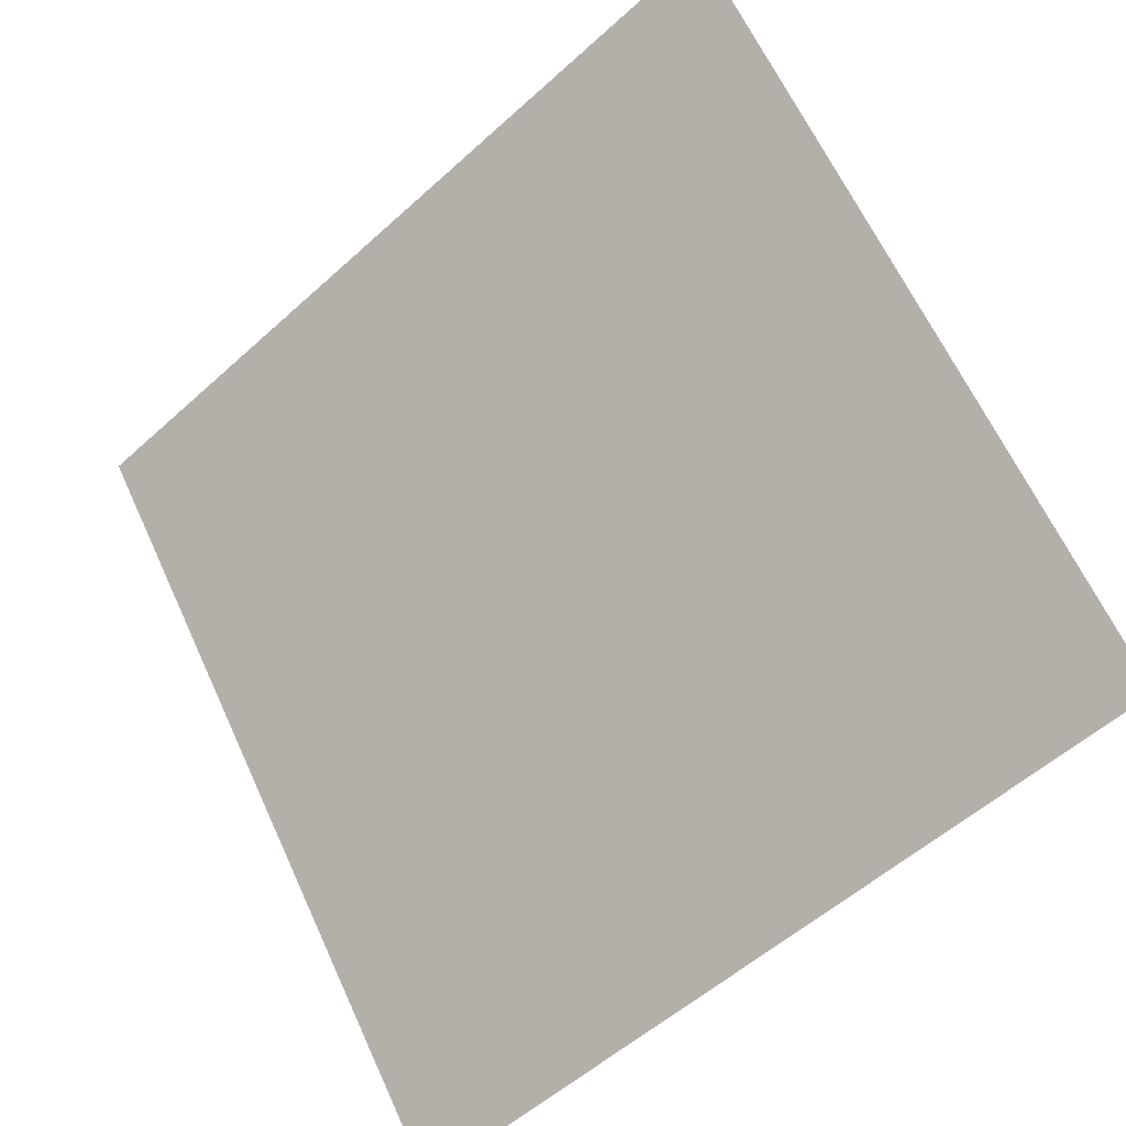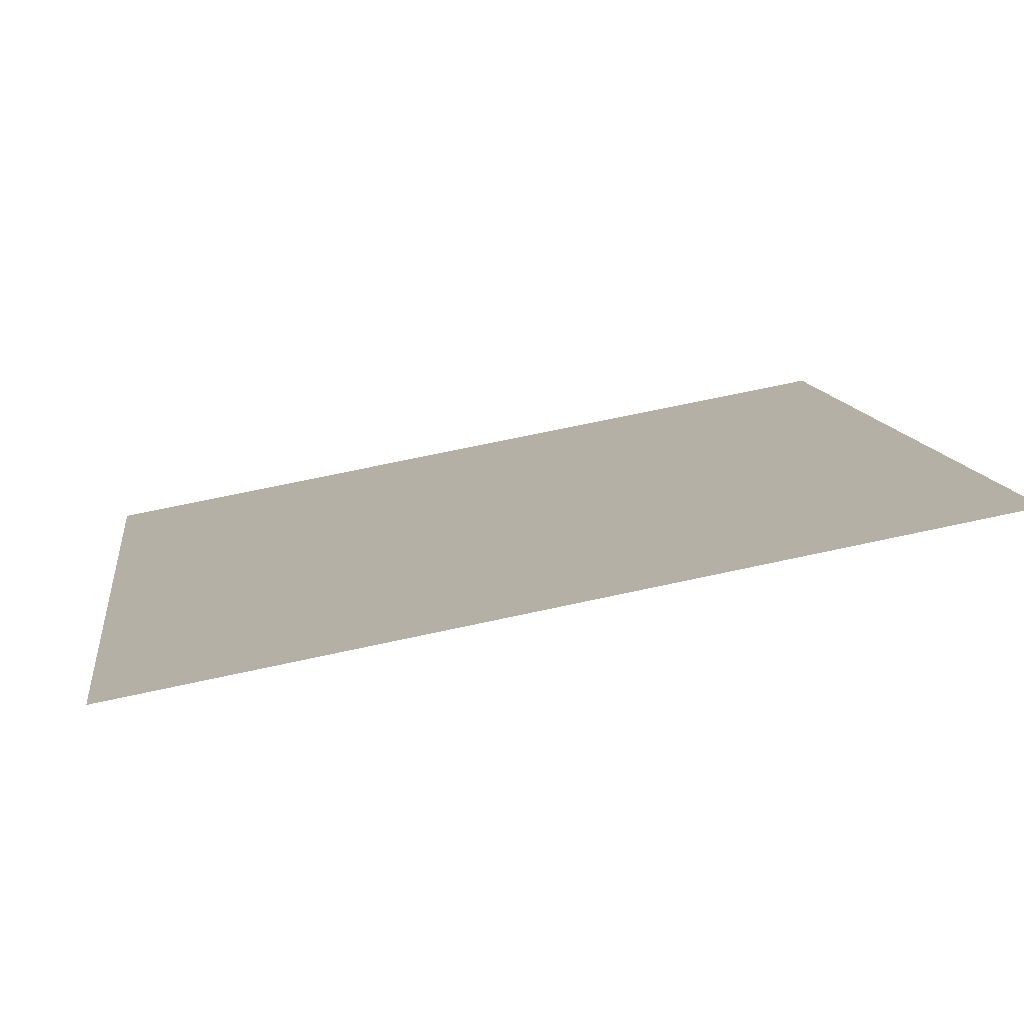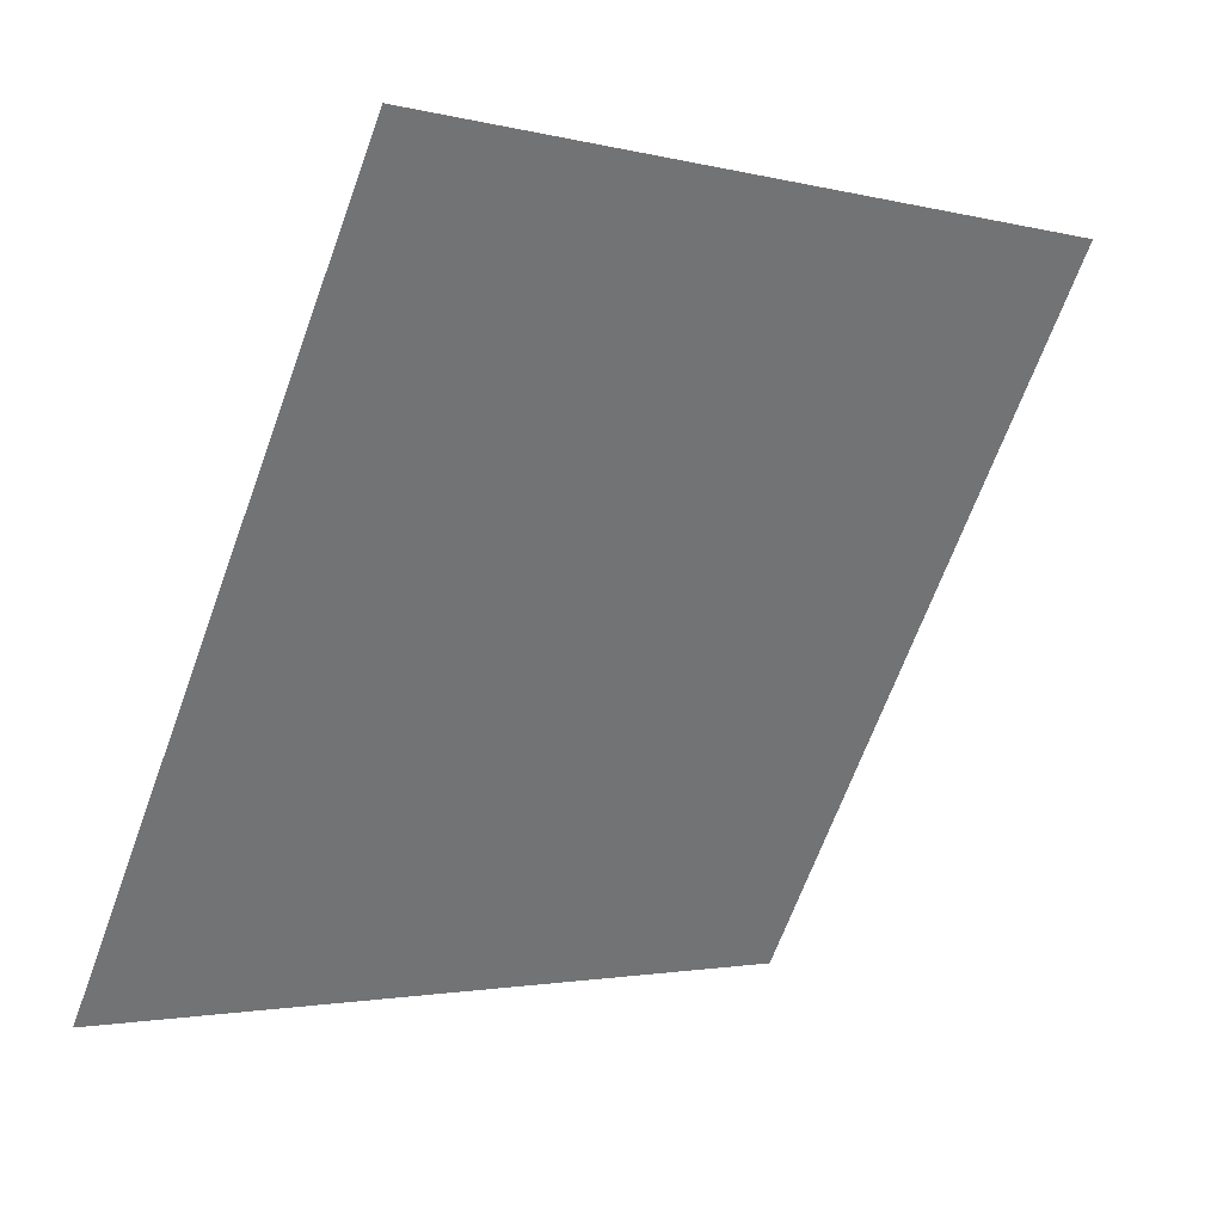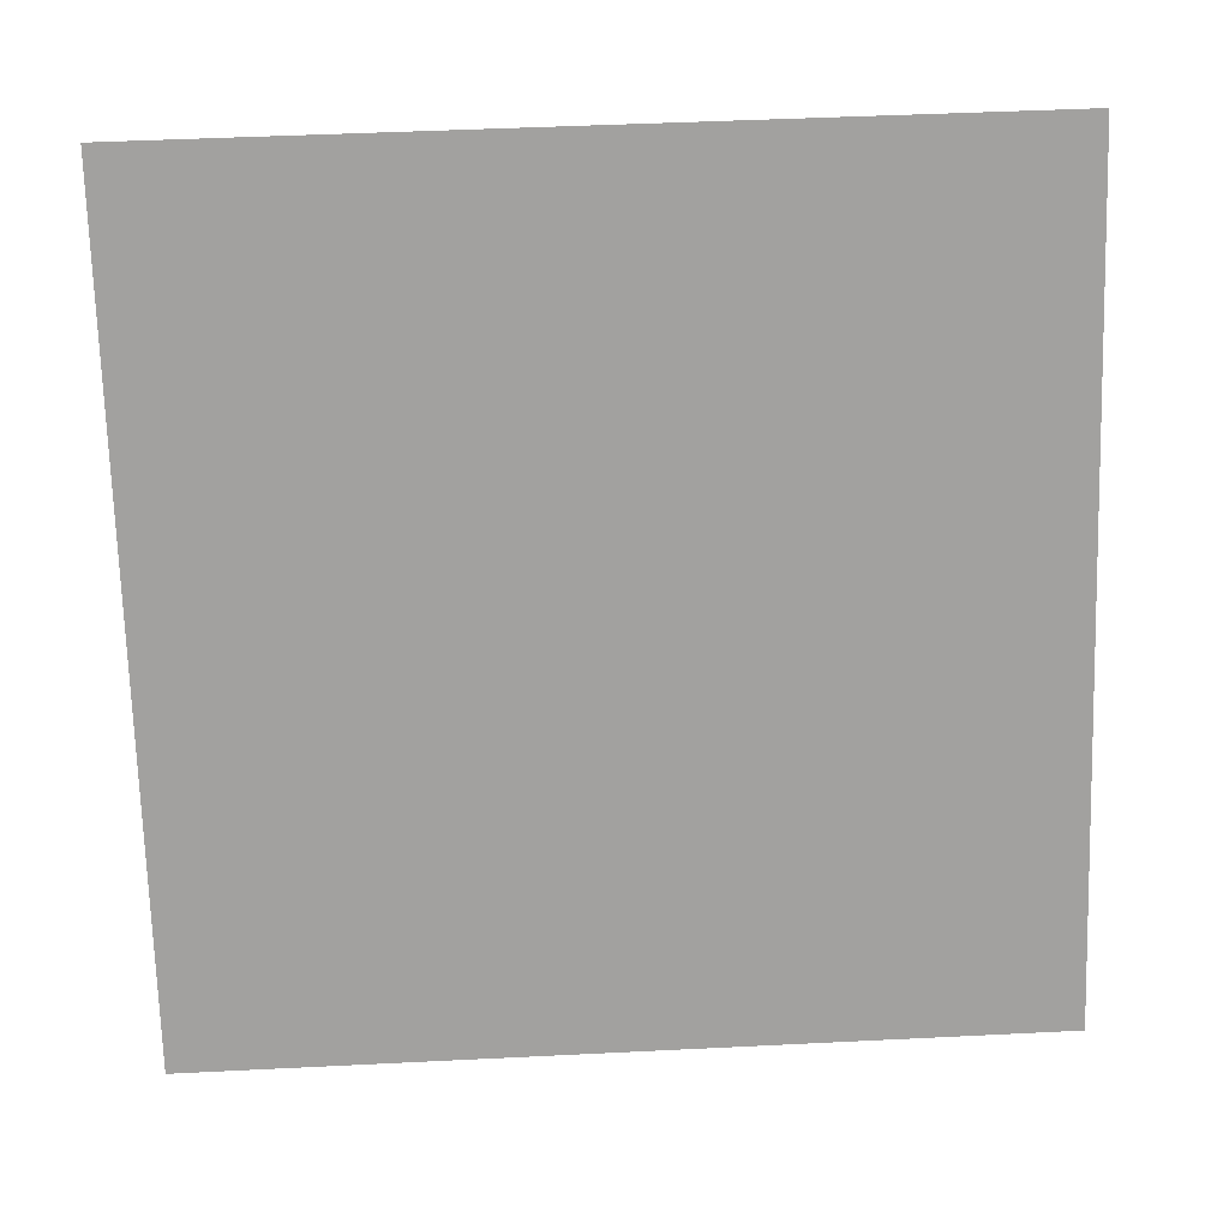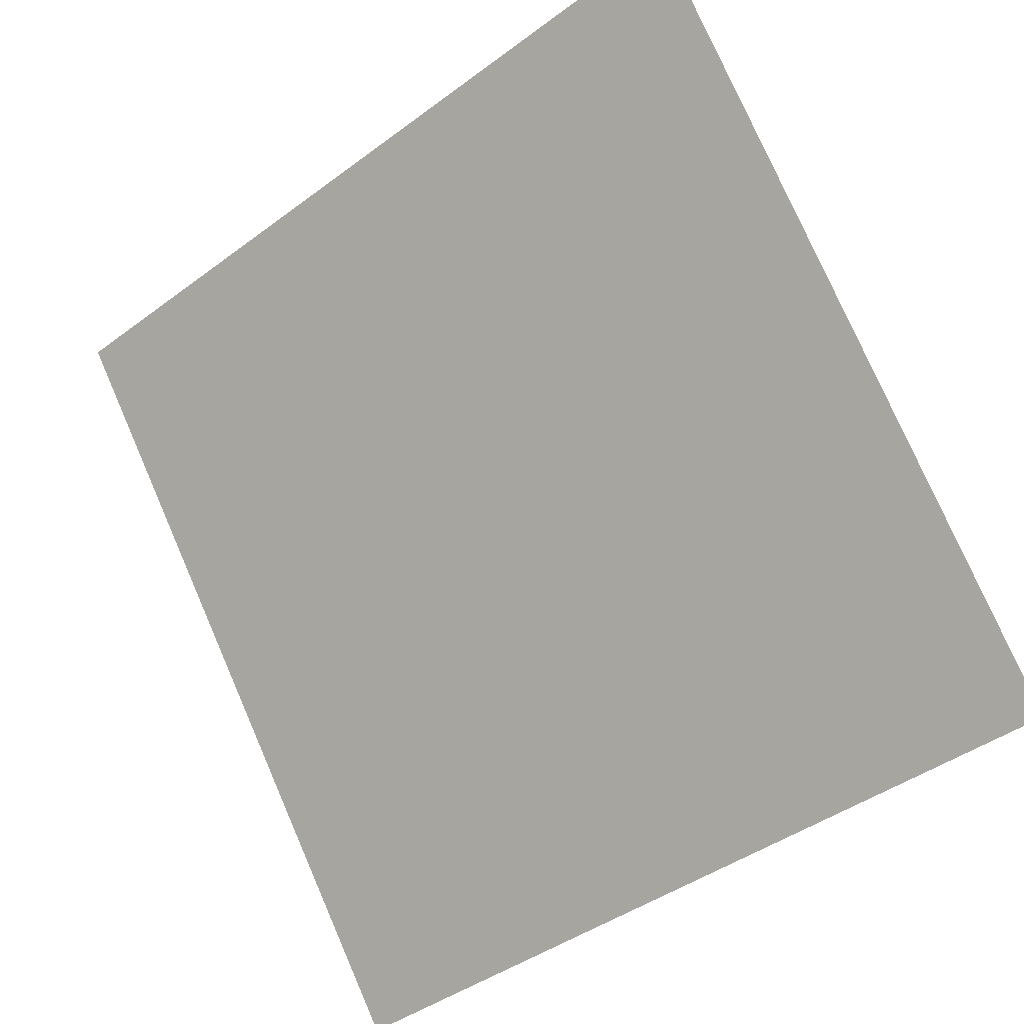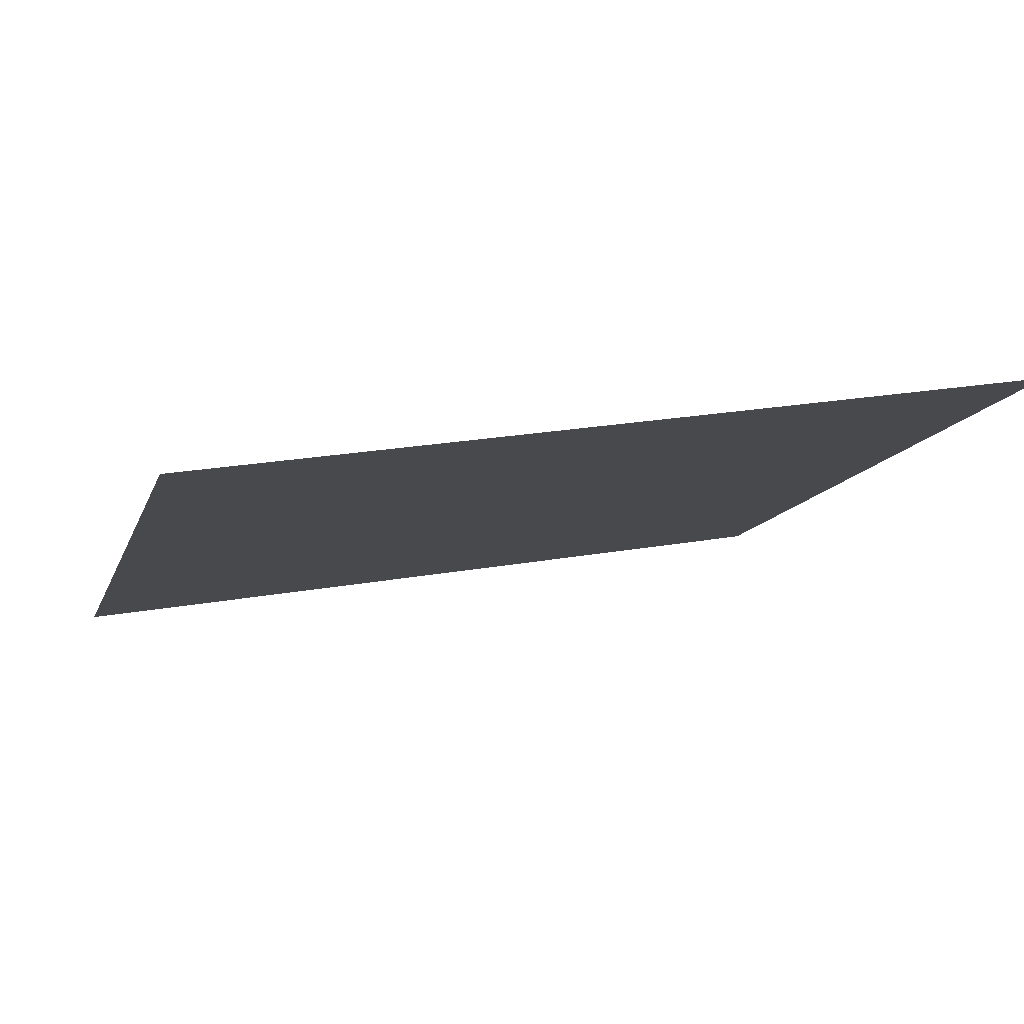
<metadata>
{"format":"obj","ext":"obj","renderer":"f3d","projection":"perspective","resolution":1024,"background":"white","views":[{"elev":-54.5,"azim":-137.7,"up":"+Z"},{"elev":64.7,"azim":166.2,"up":"+Z"},{"elev":-66.5,"azim":-109.7,"up":"+Y"},{"elev":54.9,"azim":-4.6,"up":"+Z"},{"elev":-42.1,"azim":-139.9,"up":"+Z"},{"elev":26.9,"azim":-16.8,"up":"+Y"}]}
</metadata>
<code>
v -0.2034 0.783 0.4985
v -0.21 0.7831 0.4985
v -0.2099 0.787 0.5038
v -0.2033 0.7869 0.5037
f 4 3 2 1

</code>
